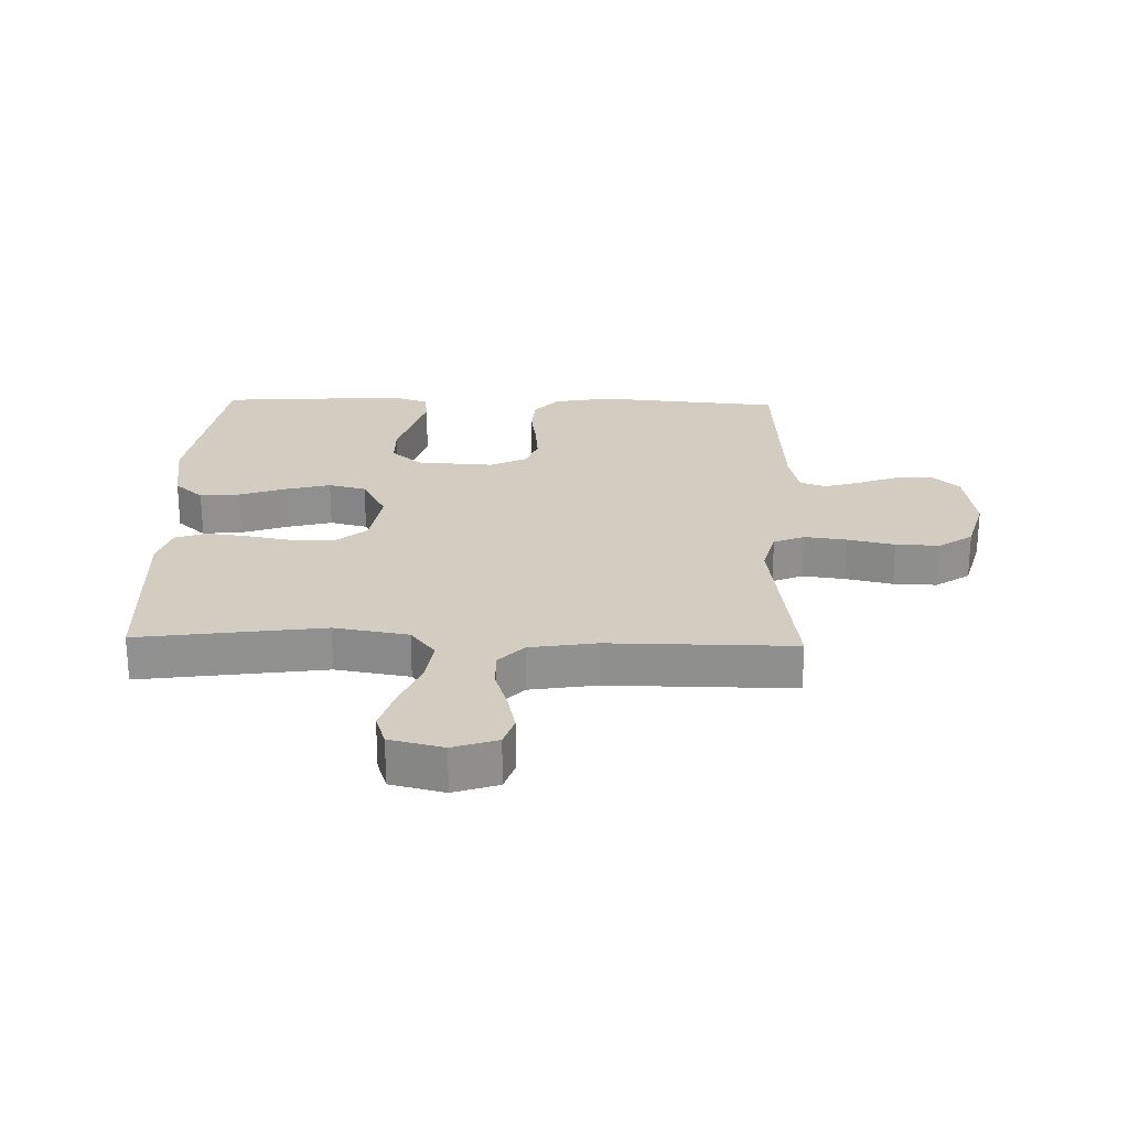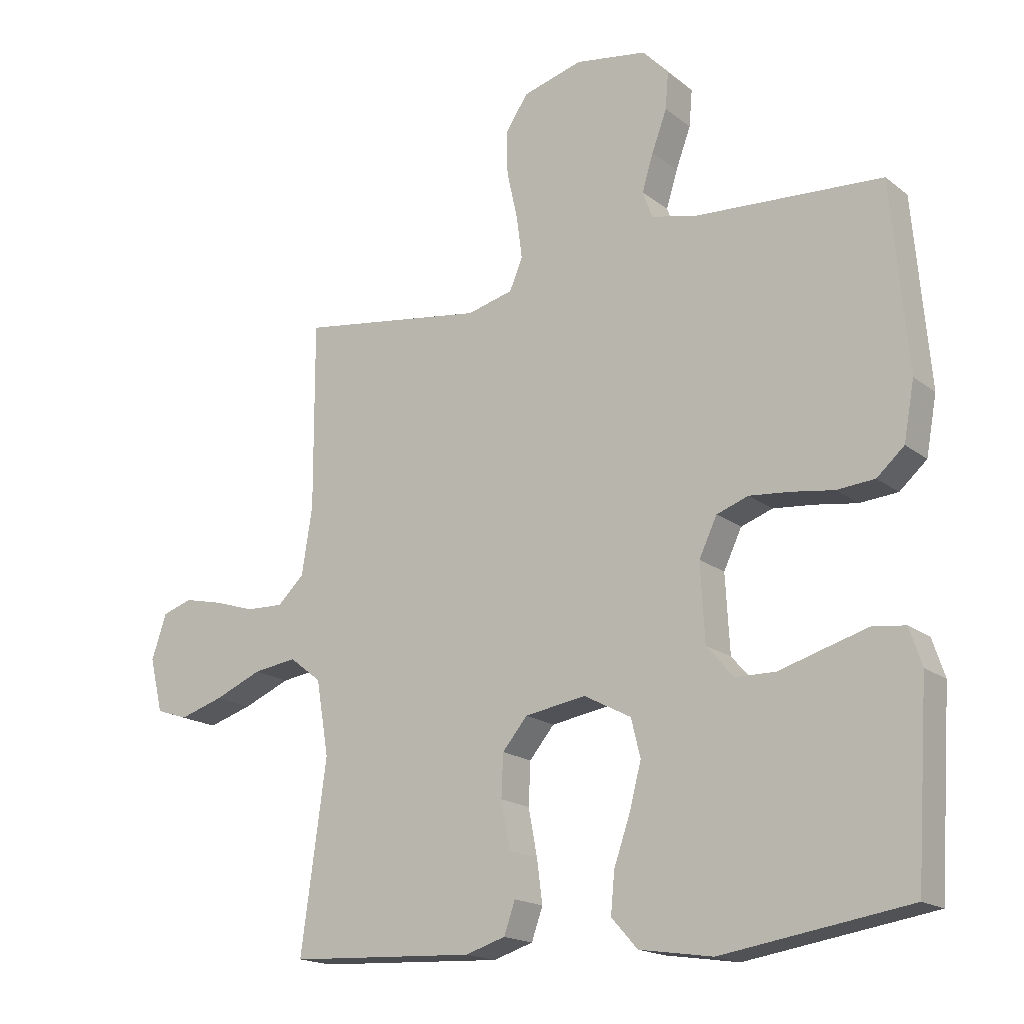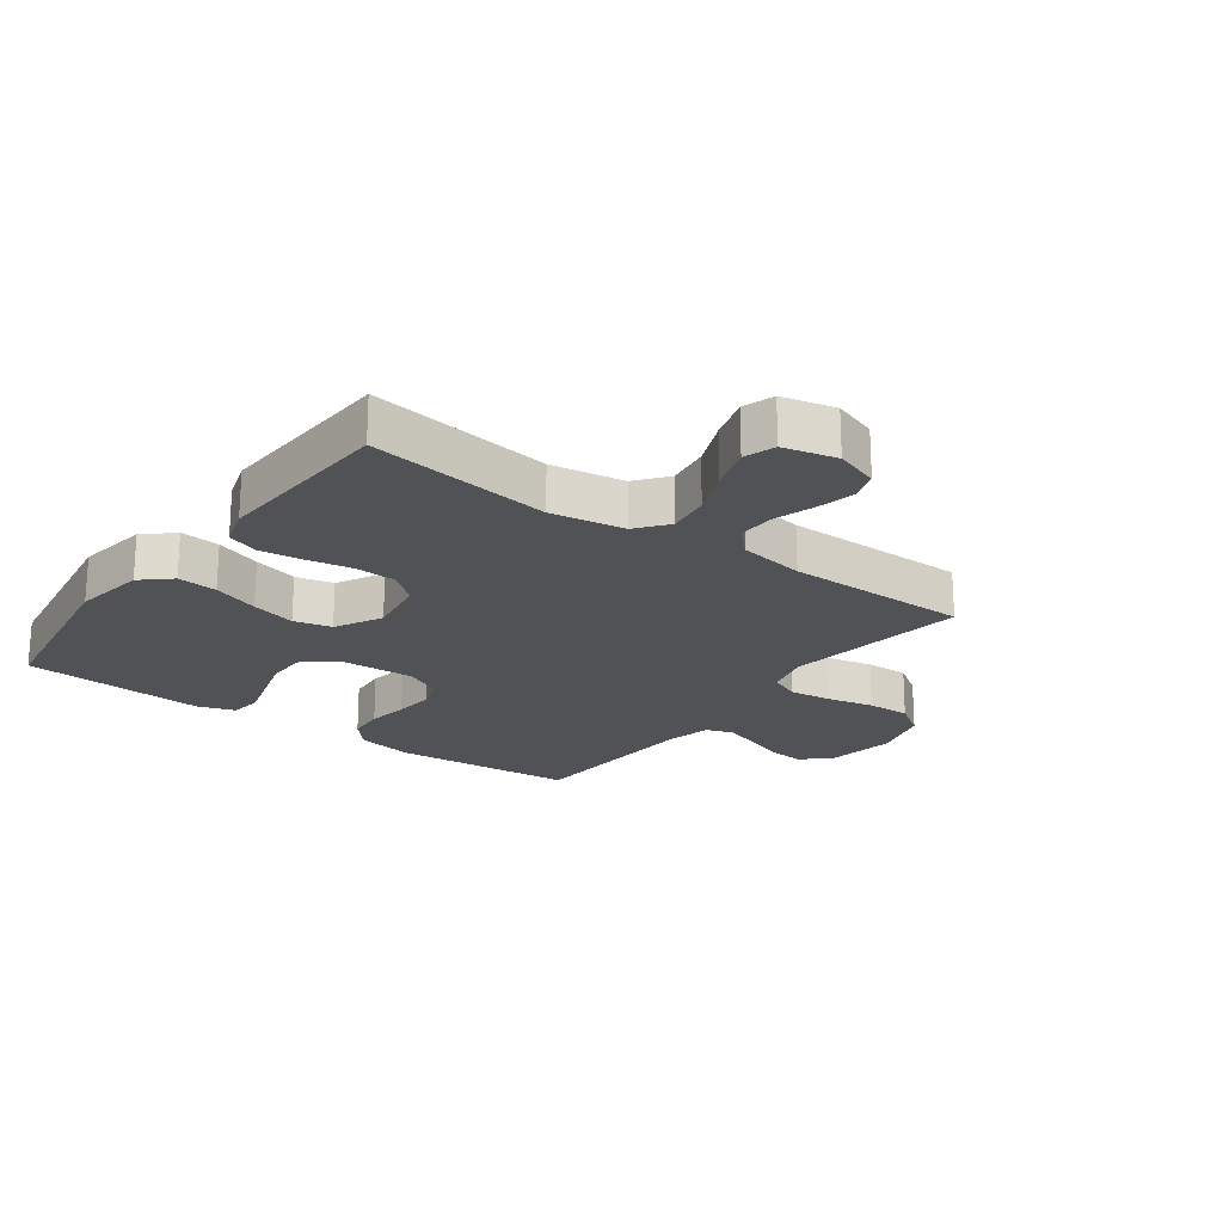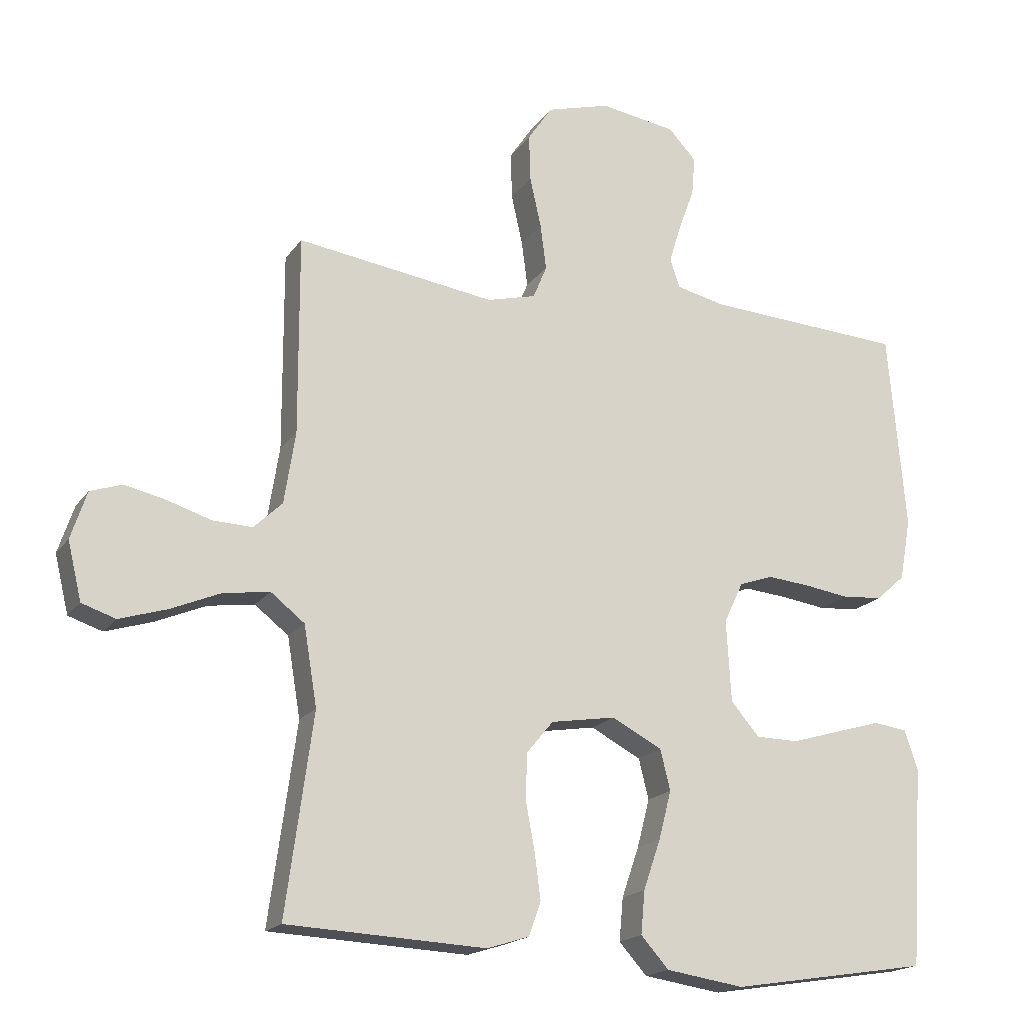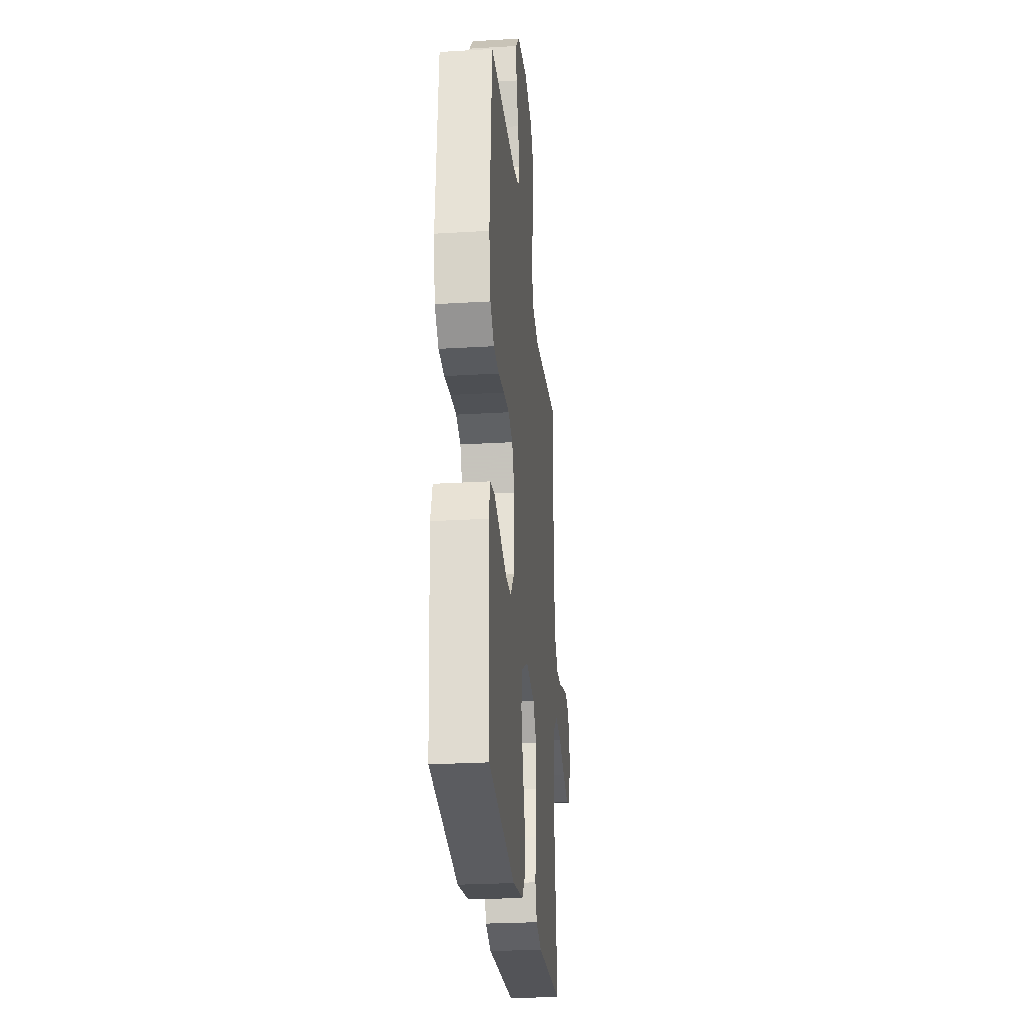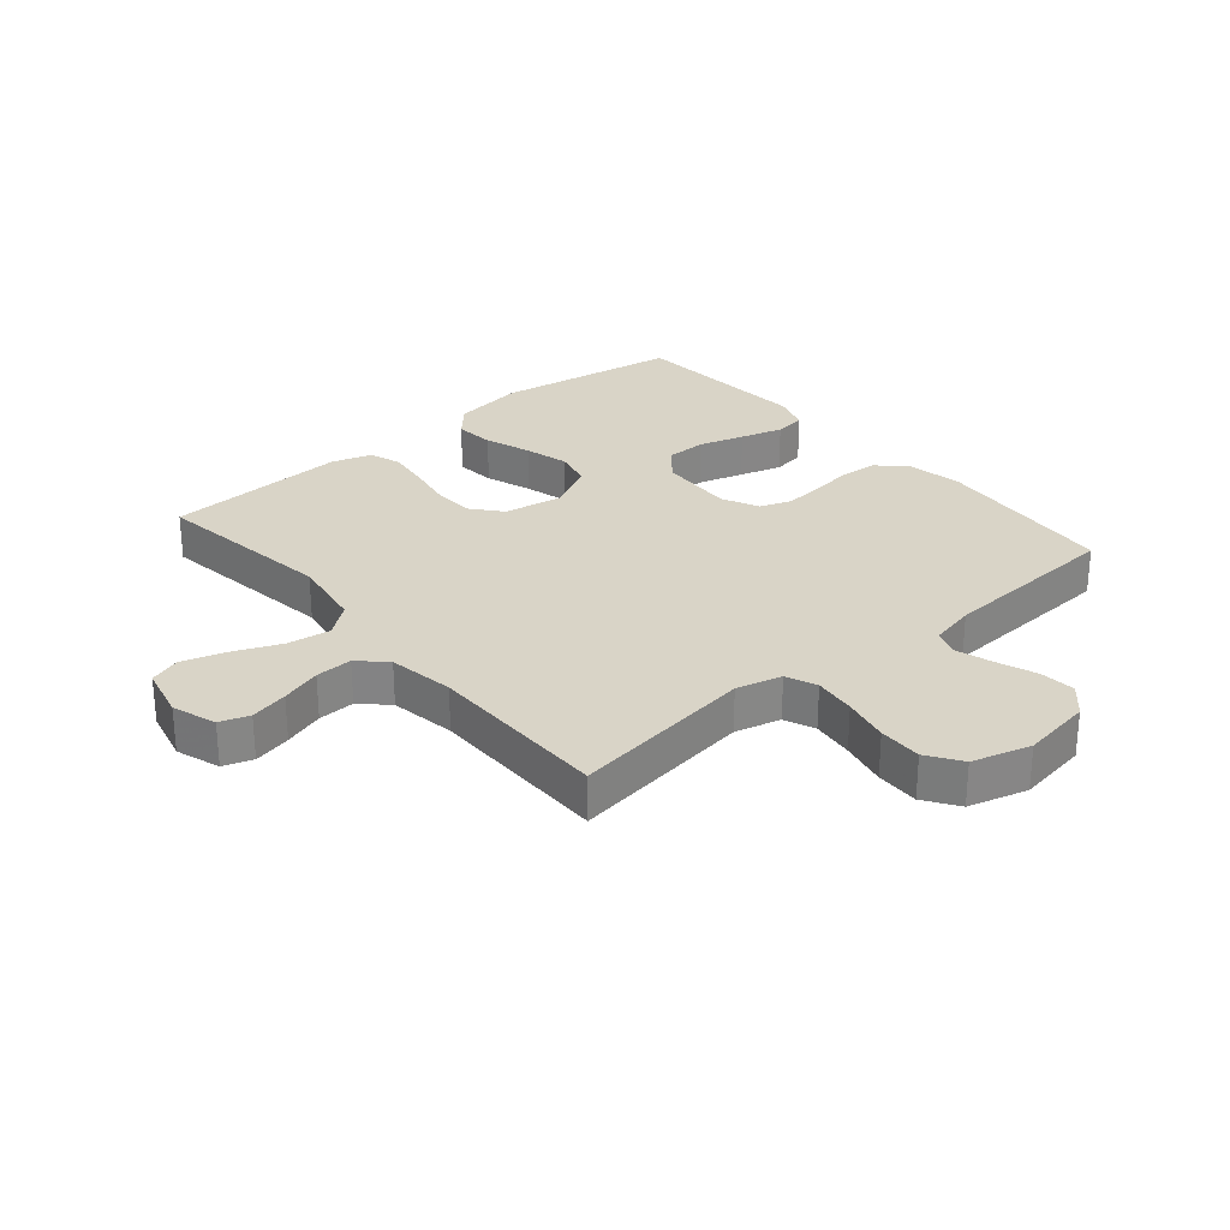
<metadata>
{"format":"obj","ext":"obj","renderer":"f3d","projection":"perspective","resolution":1024,"background":"white","views":[{"elev":24.6,"azim":-88.4,"up":"+Y"},{"elev":-17.5,"azim":34.1,"up":"+Z"},{"elev":-21.1,"azim":-126.5,"up":"+Y"},{"elev":-18.1,"azim":-24.0,"up":"+Z"},{"elev":-26.3,"azim":95.4,"up":"+Z"},{"elev":28.4,"azim":-40.3,"up":"+Y"}]}
</metadata>
<code>
v 0.5 0.07 -0.5
v 0.2 0.07 -0.547
v 0.082 0.07 -0.529
v 0.04 0.07 -0.482
v 0.046 0.07 -0.417
v 0.072 0.07 -0.342
v 0.091 0.07 -0.269
v 0.076 0.07 -0.208
v 0 0.07 -0.168
v -0.098 0.07 -0.184
v -0.138 0.07 -0.232
v -0.141 0.07 -0.3
v -0.127 0.07 -0.375
v -0.118 0.07 -0.444
v -0.136 0.07 -0.495
v -0.2 0.07 -0.515
v -0.5 0.07 -0.5
v -0.459 0.07 -0.2
v -0.479 0.07 -0.08
v -0.53 0.07 -0.04
v -0.6 0.07 -0.05
v -0.676 0.07 -0.082
v -0.747 0.07 -0.104
v -0.798 0.07 -0.087
v -0.819 0.07 0
v -0.795 0.07 0.072
v -0.747 0.07 0.088
v -0.685 0.07 0.074
v -0.619 0.07 0.053
v -0.559 0.07 0.051
v -0.516 0.07 0.092
v -0.499 0.07 0.2
v -0.5 0.07 0.5
v -0.2 0.07 0.457
v -0.126 0.07 0.476
v -0.105 0.07 0.526
v -0.114 0.07 0.595
v -0.131 0.07 0.671
v -0.133 0.07 0.742
v -0.096 0.07 0.797
v 0 0.07 0.824
v 0.115 0.07 0.806
v 0.157 0.07 0.761
v 0.152 0.07 0.702
v 0.128 0.07 0.637
v 0.11 0.07 0.578
v 0.125 0.07 0.535
v 0.2 0.07 0.518
v 0.5 0.07 0.5
v 0.526 0.07 0.2
v 0.509 0.07 0.107
v 0.465 0.07 0.068
v 0.404 0.07 0.063
v 0.336 0.07 0.073
v 0.271 0.07 0.079
v 0.22 0.07 0.061
v 0.191 0.07 0
v 0.198 0.07 -0.124
v 0.241 0.07 -0.174
v 0.306 0.07 -0.175
v 0.38 0.07 -0.153
v 0.449 0.07 -0.133
v 0.5 0.07 -0.14
v 0.52 0.07 -0.2
v 0.5 0 -0.5
v 0.2 0 -0.547
v 0.082 0 -0.529
v 0.04 0 -0.482
v 0.046 0 -0.417
v 0.072 0 -0.342
v 0.091 0 -0.269
v 0.076 0 -0.208
v 0 0 -0.168
v -0.098 0 -0.184
v -0.138 0 -0.232
v -0.141 0 -0.3
v -0.127 0 -0.375
v -0.118 0 -0.444
v -0.136 0 -0.495
v -0.2 0 -0.515
v -0.5 0 -0.5
v -0.459 0 -0.2
v -0.479 0 -0.08
v -0.53 0 -0.04
v -0.6 0 -0.05
v -0.676 0 -0.082
v -0.747 0 -0.104
v -0.798 0 -0.087
v -0.819 0 0
v -0.795 0 0.072
v -0.747 0 0.088
v -0.685 0 0.074
v -0.619 0 0.053
v -0.559 0 0.051
v -0.516 0 0.092
v -0.499 0 0.2
v -0.5 0 0.5
v -0.2 0 0.457
v -0.126 0 0.476
v -0.105 0 0.526
v -0.114 0 0.595
v -0.131 0 0.671
v -0.133 0 0.742
v -0.096 0 0.797
v 0 0 0.824
v 0.115 0 0.806
v 0.157 0 0.761
v 0.152 0 0.702
v 0.128 0 0.637
v 0.11 0 0.578
v 0.125 0 0.535
v 0.2 0 0.518
v 0.5 0 0.5
v 0.526 0 0.2
v 0.509 0 0.107
v 0.465 0 0.068
v 0.404 0 0.063
v 0.336 0 0.073
v 0.271 0 0.079
v 0.22 0 0.061
v 0.191 0 0
v 0.198 0 -0.124
v 0.241 0 -0.174
v 0.306 0 -0.175
v 0.38 0 -0.153
v 0.449 0 -0.133
v 0.5 0 -0.14
v 0.52 0 -0.2
f 4 5 6
f 3 4 6
f 2 3 6
f 1 2 6
f 64 1 6
f 63 64 6
f 62 63 6
f 61 62 6
f 60 61 6
f 59 60 6 7
f 58 59 7 8
f 57 58 8 9
f 56 57 9 10
f 52 53 54
f 51 52 54
f 50 51 54
f 49 50 54
f 48 49 54
f 47 48 54 55
f 46 47 55 56
f 43 44 45
f 42 43 45
f 41 42 45
f 40 41 45
f 39 40 45
f 38 39 45
f 37 38 45
f 36 37 45 46
f 46 56 10
f 36 46 10
f 35 36 10
f 32 33 34
f 35 10 11
f 34 35 11
f 32 34 11
f 31 32 11
f 27 28 29
f 26 27 29
f 25 26 29
f 24 25 29
f 23 24 29
f 22 23 29
f 21 22 29
f 20 21 29 30
f 31 11 12
f 30 31 12
f 20 30 12
f 19 20 12
f 16 17 18
f 16 18 19
f 15 16 19
f 14 15 19
f 13 14 19
f 12 13 19
f 70 69 68
f 70 68 67
f 70 67 66
f 70 66 65
f 70 65 128
f 70 128 127
f 70 127 126
f 70 126 125
f 70 125 124
f 71 70 124 123
f 72 71 123 122
f 73 72 122 121
f 74 73 121 120
f 118 117 116
f 118 116 115
f 118 115 114
f 118 114 113
f 118 113 112
f 119 118 112 111
f 120 119 111 110
f 109 108 107
f 109 107 106
f 109 106 105
f 109 105 104
f 109 104 103
f 109 103 102
f 109 102 101
f 110 109 101 100
f 74 120 110
f 74 110 100
f 74 100 99
f 98 97 96
f 75 74 99
f 75 99 98
f 75 98 96
f 75 96 95
f 93 92 91
f 93 91 90
f 93 90 89
f 93 89 88
f 93 88 87
f 93 87 86
f 93 86 85
f 94 93 85 84
f 76 75 95
f 76 95 94
f 76 94 84
f 76 84 83
f 82 81 80
f 83 82 80
f 83 80 79
f 83 79 78
f 83 78 77
f 83 77 76
f 1 65 66 2
f 2 66 67 3
f 3 67 68 4
f 4 68 69 5
f 5 69 70 6
f 6 70 71 7
f 7 71 72 8
f 8 72 73 9
f 9 73 74 10
f 10 74 75 11
f 11 75 76 12
f 12 76 77 13
f 13 77 78 14
f 14 78 79 15
f 15 79 80 16
f 16 80 81 17
f 17 81 82 18
f 18 82 83 19
f 19 83 84 20
f 20 84 85 21
f 21 85 86 22
f 22 86 87 23
f 23 87 88 24
f 24 88 89 25
f 25 89 90 26
f 26 90 91 27
f 27 91 92 28
f 28 92 93 29
f 29 93 94 30
f 30 94 95 31
f 31 95 96 32
f 32 96 97 33
f 33 97 98 34
f 34 98 99 35
f 35 99 100 36
f 36 100 101 37
f 37 101 102 38
f 38 102 103 39
f 39 103 104 40
f 40 104 105 41
f 41 105 106 42
f 42 106 107 43
f 43 107 108 44
f 44 108 109 45
f 45 109 110 46
f 46 110 111 47
f 47 111 112 48
f 48 112 113 49
f 49 113 114 50
f 50 114 115 51
f 51 115 116 52
f 52 116 117 53
f 53 117 118 54
f 54 118 119 55
f 55 119 120 56
f 56 120 121 57
f 57 121 122 58
f 58 122 123 59
f 59 123 124 60
f 60 124 125 61
f 61 125 126 62
f 62 126 127 63
f 63 127 128 64
f 64 128 65 1

</code>
